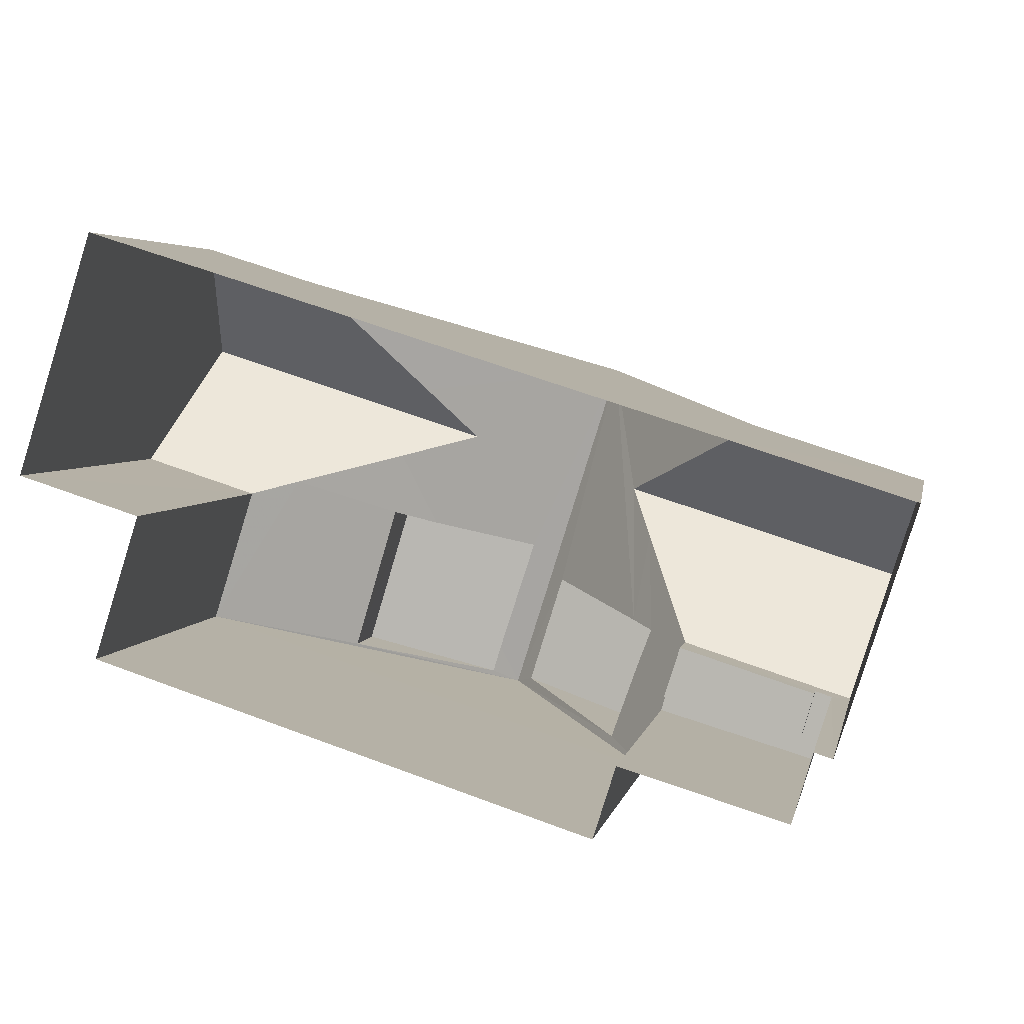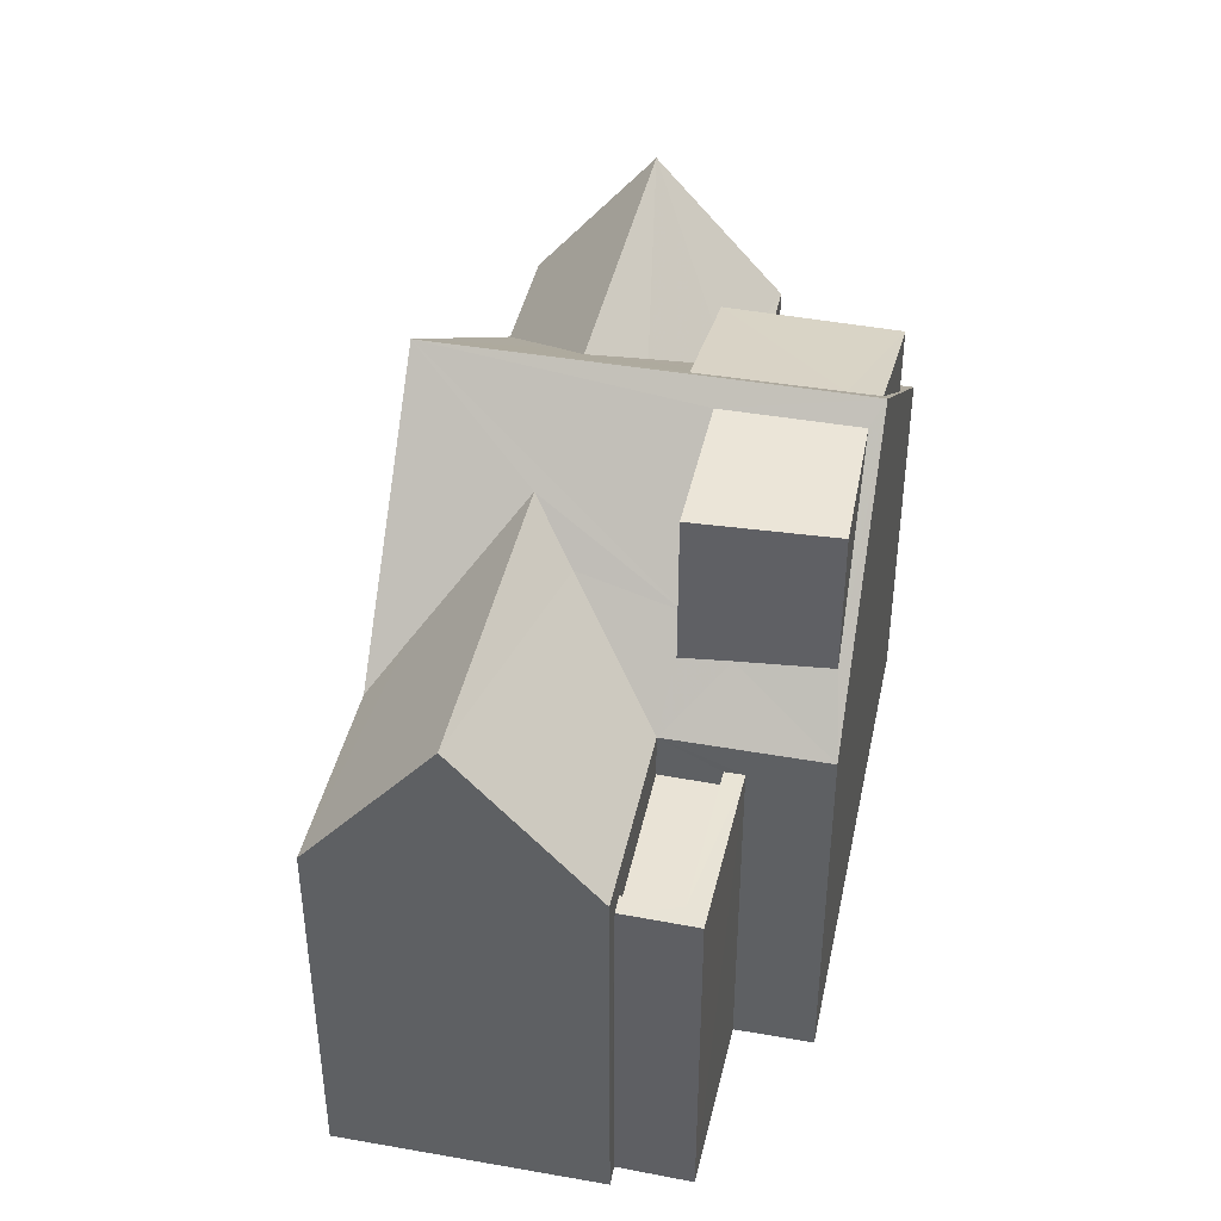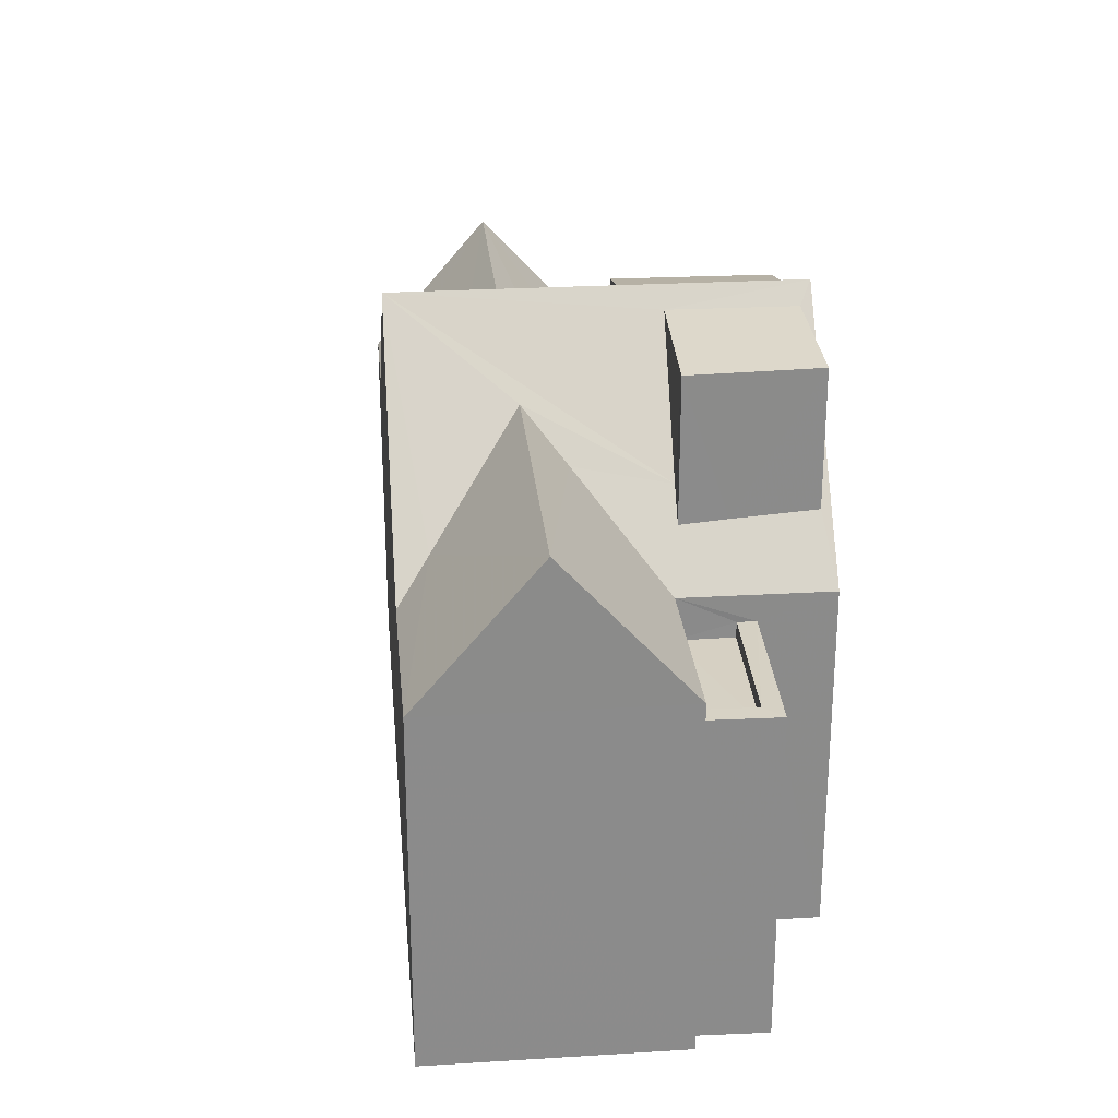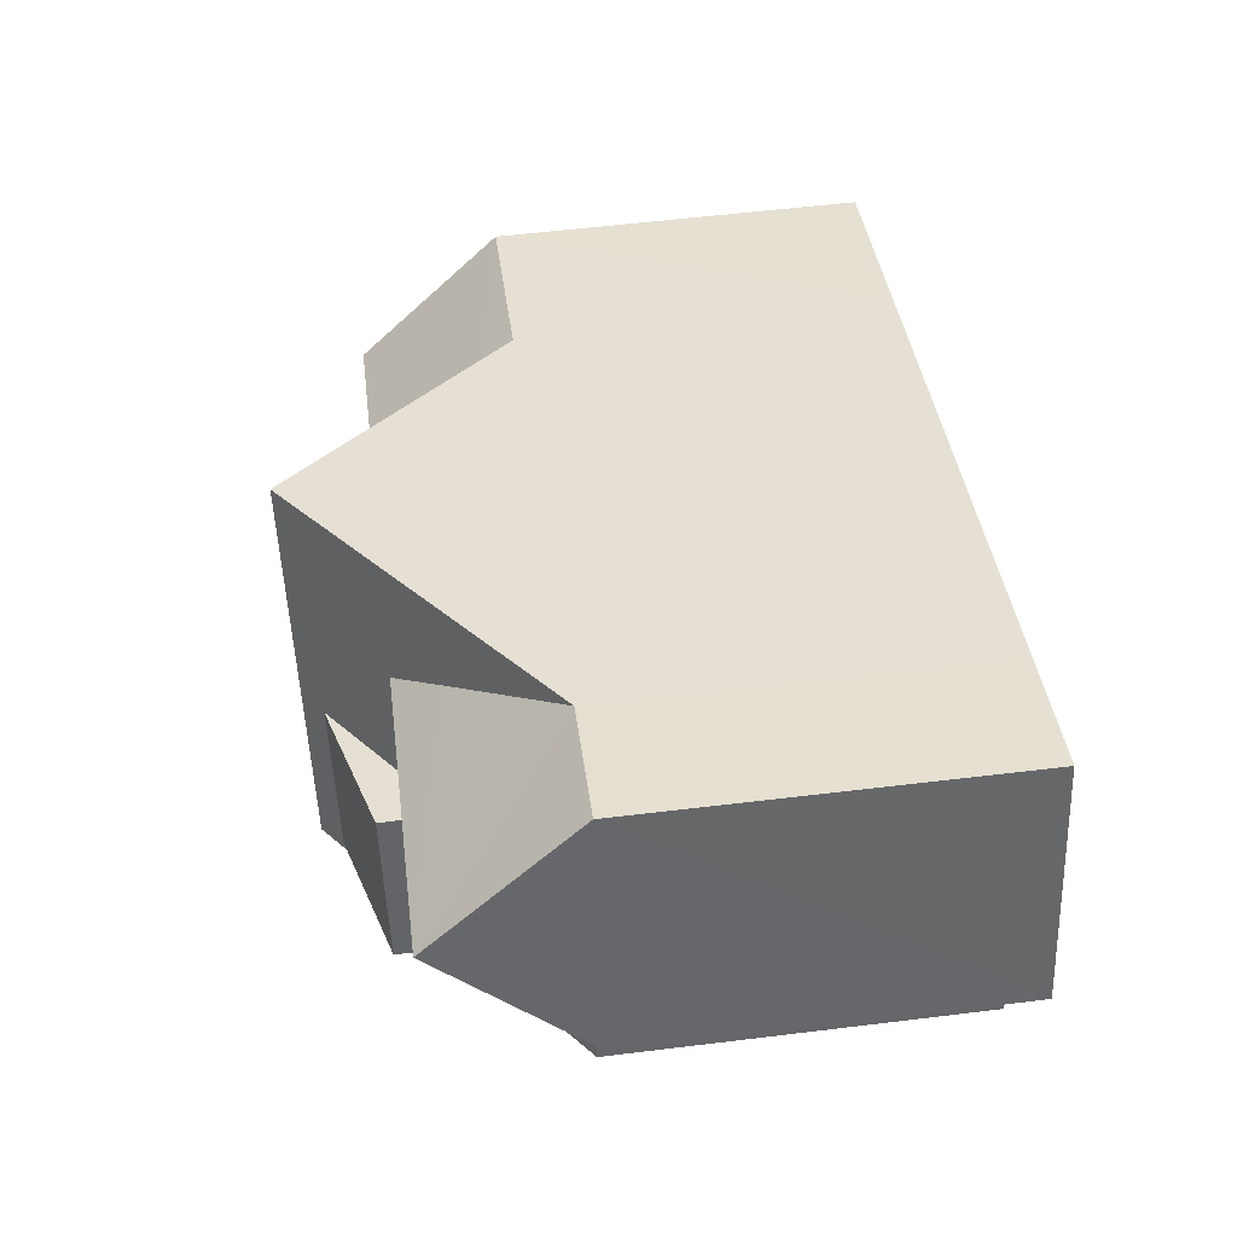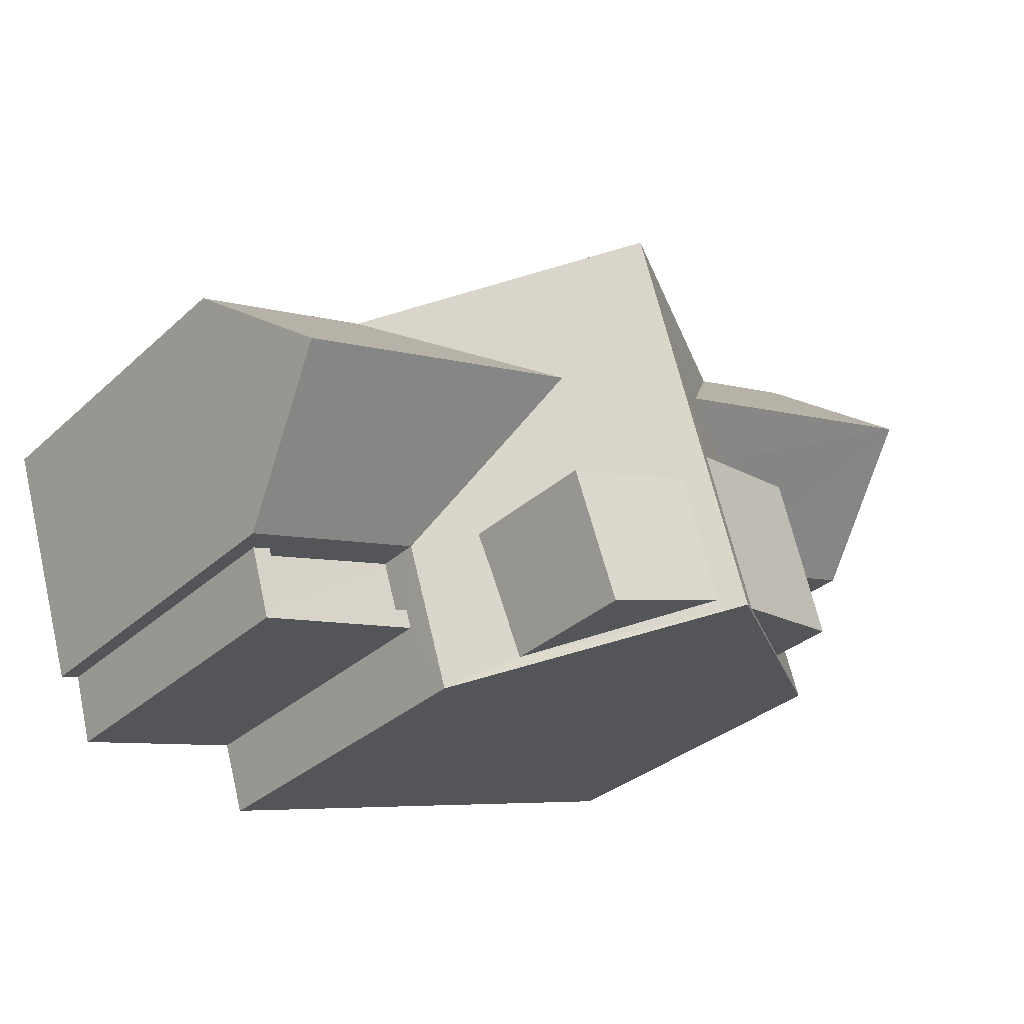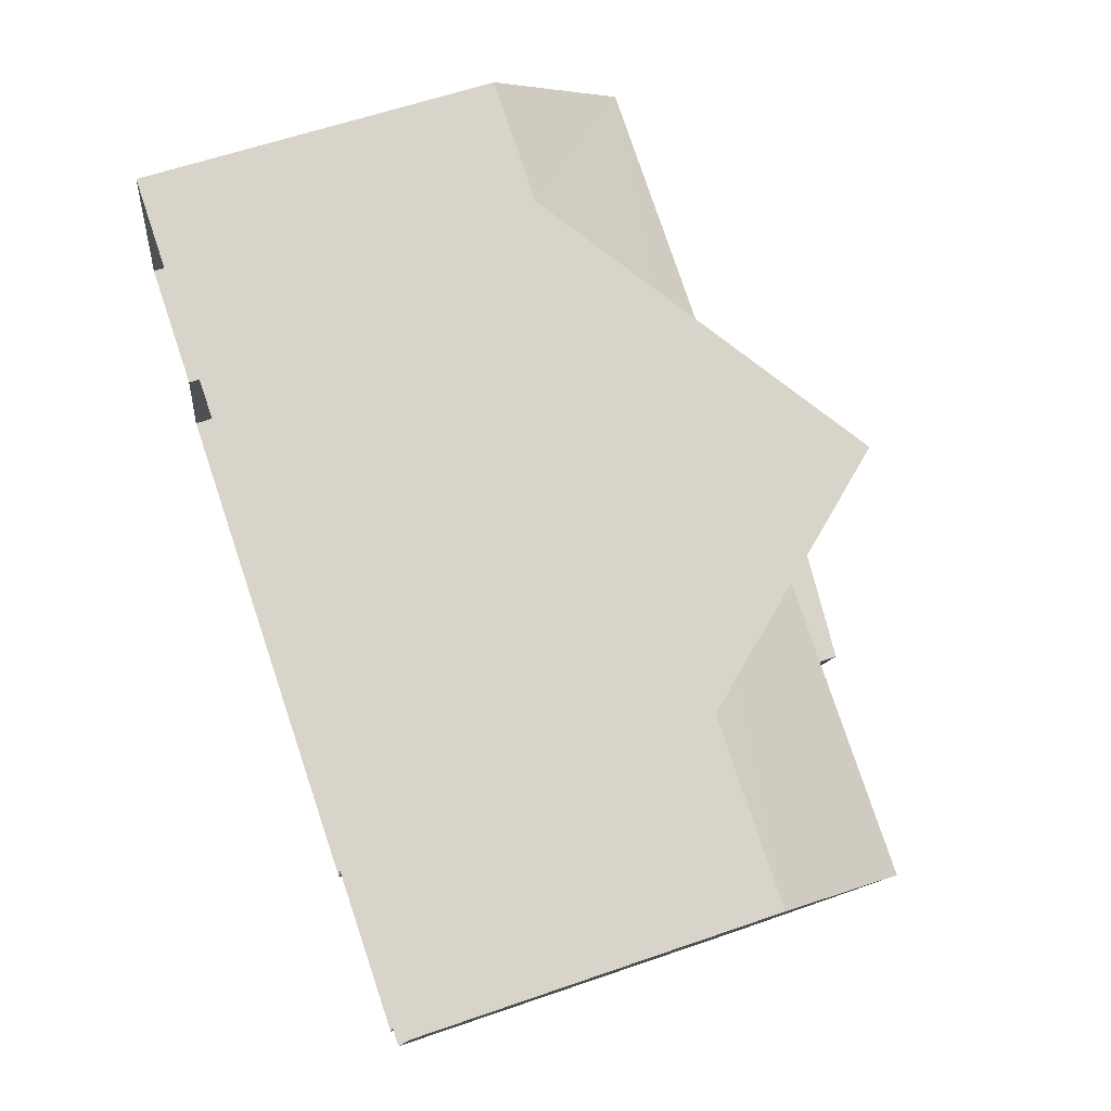
<metadata>
{"format":"obj","ext":"obj","renderer":"f3d","projection":"perspective","resolution":1024,"background":"white","views":[{"elev":4.1,"azim":-168.6,"up":"+Y"},{"elev":41.8,"azim":-60.5,"up":"+Z"},{"elev":26.6,"azim":-77.7,"up":"+Z"},{"elev":56.3,"azim":82.7,"up":"+Y"},{"elev":-32.8,"azim":-39.2,"up":"+Y"},{"elev":60.1,"azim":-109.5,"up":"+Y"}]}
</metadata>
<code>
v -8.911e+04 -1.004e+05 1.738
v -8.911e+04 -1.004e+05 1.739
v -8.911e+04 -1.004e+05 1.739
v -8.911e+04 -1.004e+05 1.738
v -8.911e+04 -1.004e+05 1.738
v -8.912e+04 -1.004e+05 1.739
v -8.912e+04 -1.004e+05 1.74
v -8.911e+04 -1.004e+05 1.739
v -8.912e+04 -1.004e+05 1.74
v -8.912e+04 -1.004e+05 1.74
v -8.912e+04 -1.004e+05 1.74
v -8.912e+04 -1.004e+05 1.74
v -8.912e+04 -1.004e+05 1.741
v -8.912e+04 -1.004e+05 8.04
v -8.912e+04 -1.004e+05 7.442
v -8.912e+04 -1.004e+05 9.707
v -8.911e+04 -1.004e+05 9.706
v -8.911e+04 -1.004e+05 8.304
v -8.912e+04 -1.004e+05 7.442
v -8.911e+04 -1.004e+05 8.376
v -8.911e+04 -1.004e+05 8.727
v -8.911e+04 -1.004e+05 10.76
v -8.911e+04 -1.004e+05 11.07
v -8.911e+04 -1.004e+05 10.75
v -8.911e+04 -1.004e+05 11.07
v -8.911e+04 -1.004e+05 8.986
v -8.911e+04 -1.004e+05 9.706
v -8.911e+04 -1.004e+05 9.705
v -8.912e+04 -1.004e+05 6.752
v -8.912e+04 -1.004e+05 6.752
v -8.912e+04 -1.004e+05 6.752
v -8.912e+04 -1.004e+05 6.752
v -8.912e+04 -1.004e+05 8.972
v -8.911e+04 -1.004e+05 7.441
v -8.911e+04 -1.004e+05 7.441
v -8.911e+04 -1.004e+05 7.896
v -8.911e+04 -1.004e+05 10.75
v -8.911e+04 -1.004e+05 7.44
v -8.911e+04 -1.004e+05 7.44
v -8.911e+04 -1.004e+05 10.74
v -8.911e+04 -1.004e+05 9.545
v -8.911e+04 -1.004e+05 8.936
v -8.912e+04 -1.004e+05 7.002
v -8.912e+04 -1.004e+05 7.002
v -8.912e+04 -1.004e+05 7.003
v -8.912e+04 -1.004e+05 7.002
v -8.912e+04 -1.004e+05 7.002
v -8.912e+04 -1.004e+05 7.002
v -8.912e+04 -1.004e+05 7.441
v -8.911e+04 -1.004e+05 10.12
v -8.911e+04 -1.004e+05 10.12
v -8.911e+04 -1.004e+05 10.73
v -8.912e+04 -1.004e+05 7.442
v -8.912e+04 -1.004e+05 8.264
v -8.911e+04 -1.004e+05 7.441
v -8.911e+04 -1.004e+05 9.067
v -8.911e+04 -1.004e+05 9.047
v -8.911e+04 -1.004e+05 7.44
v -8.912e+04 -1.004e+05 10.59
v -8.911e+04 -1.004e+05 10.59
v -8.912e+04 -1.004e+05 7.442
f 1 2 3
f 1 3 4
f 5 4 6
f 7 3 8
f 7 8 9
f 10 11 6
f 12 11 10
f 13 10 7
f 4 3 6
f 6 3 7
f 10 6 7
f 14 15 16
f 17 14 16
f 18 19 20
f 21 22 23
f 24 20 25
f 22 25 23
f 20 19 25
f 22 24 25
f 26 27 28
f 29 30 31
f 29 32 30
f 33 17 16
f 34 35 36
f 25 37 23
f 23 26 38
f 38 26 39
f 25 40 37
f 41 42 27
f 37 41 27
f 27 26 23
f 37 27 23
f 43 44 45
f 45 44 46
f 43 47 44
f 46 44 48
f 14 49 15
f 50 51 40
f 50 40 52
f 51 37 40
f 49 14 23
f 18 53 19
f 23 17 21
f 54 33 53
f 21 33 54
f 18 54 53
f 17 33 21
f 23 14 17
f 25 55 56
f 57 42 41
f 42 57 36
f 55 34 36
f 40 25 52
f 52 25 56
f 56 36 57
f 56 55 36
f 39 28 58
f 39 26 28
f 22 59 60
f 24 22 60
f 53 16 61
f 53 33 16
f 27 42 28
f 28 36 35
f 28 42 36
f 58 2 1
f 58 35 2
f 47 53 29
f 53 43 19
f 19 43 9
f 31 47 29
f 9 43 7
f 53 47 43
f 56 57 51
f 50 56 51
f 34 55 8
f 3 34 8
f 4 5 38
f 39 4 38
f 34 3 2
f 35 34 2
f 15 11 12
f 61 15 12
f 20 24 60
f 54 18 59
f 59 18 60
f 18 20 60
f 15 6 11
f 15 49 6
f 52 56 50
f 43 45 13
f 7 43 13
f 4 58 1
f 4 39 58
f 55 19 9
f 8 55 9
f 49 23 38
f 32 29 48
f 10 46 12
f 29 53 48
f 12 46 61
f 48 53 61
f 46 48 61
f 41 51 57
f 41 37 51
f 28 35 58
f 31 30 44
f 47 31 44
f 48 44 30
f 32 48 30
f 55 25 19
f 38 5 6
f 49 38 6
f 46 13 45
f 46 10 13
f 16 15 61
f 21 54 59
f 22 21 59

</code>
